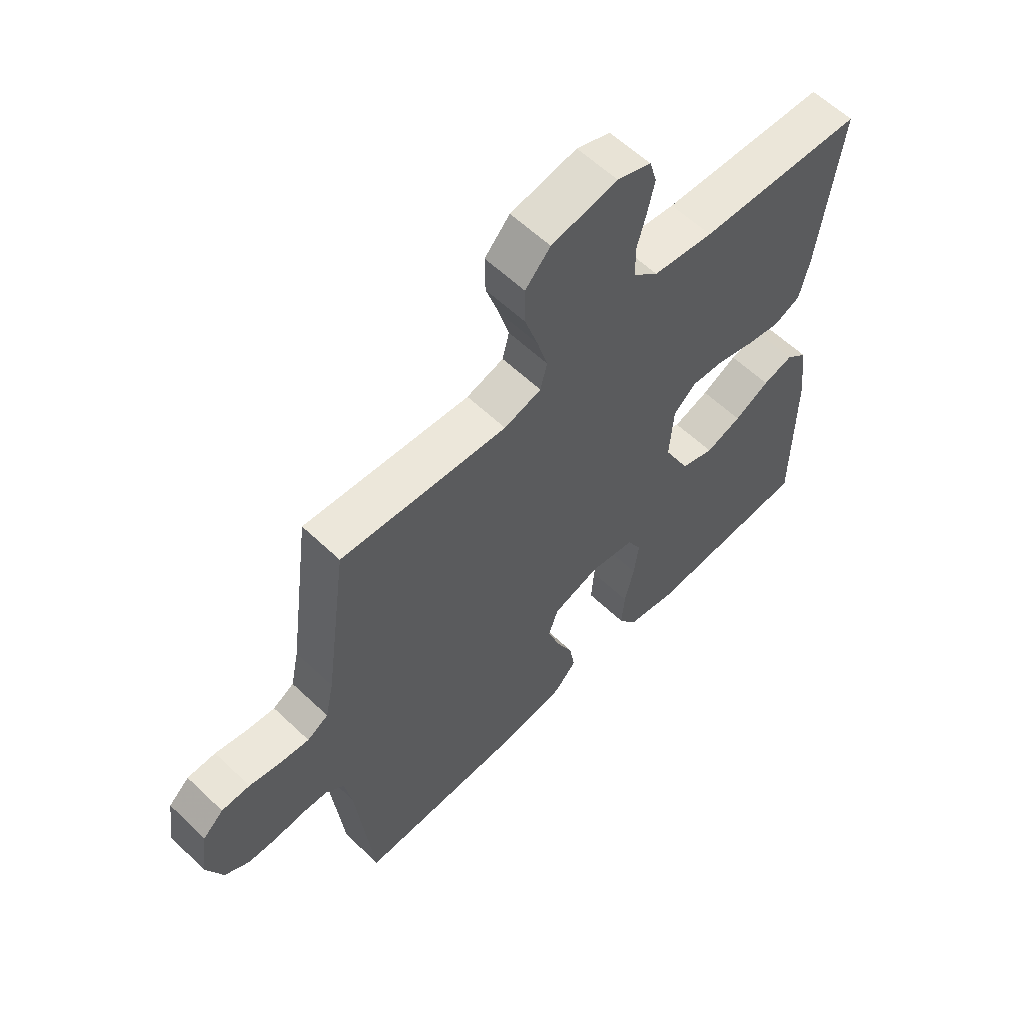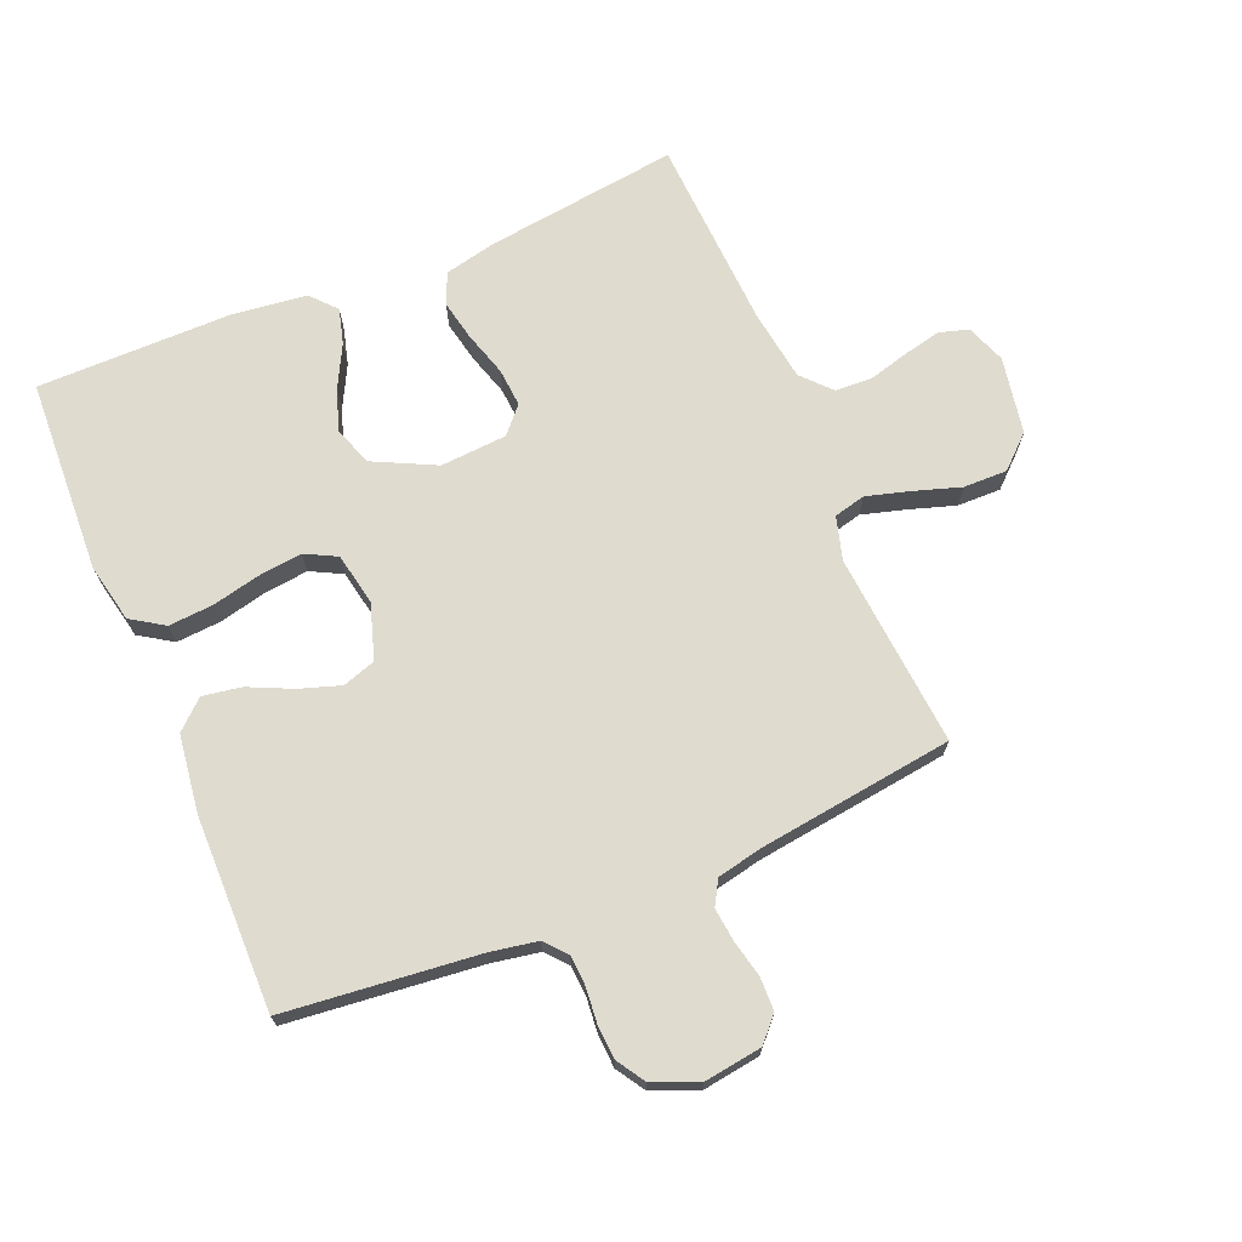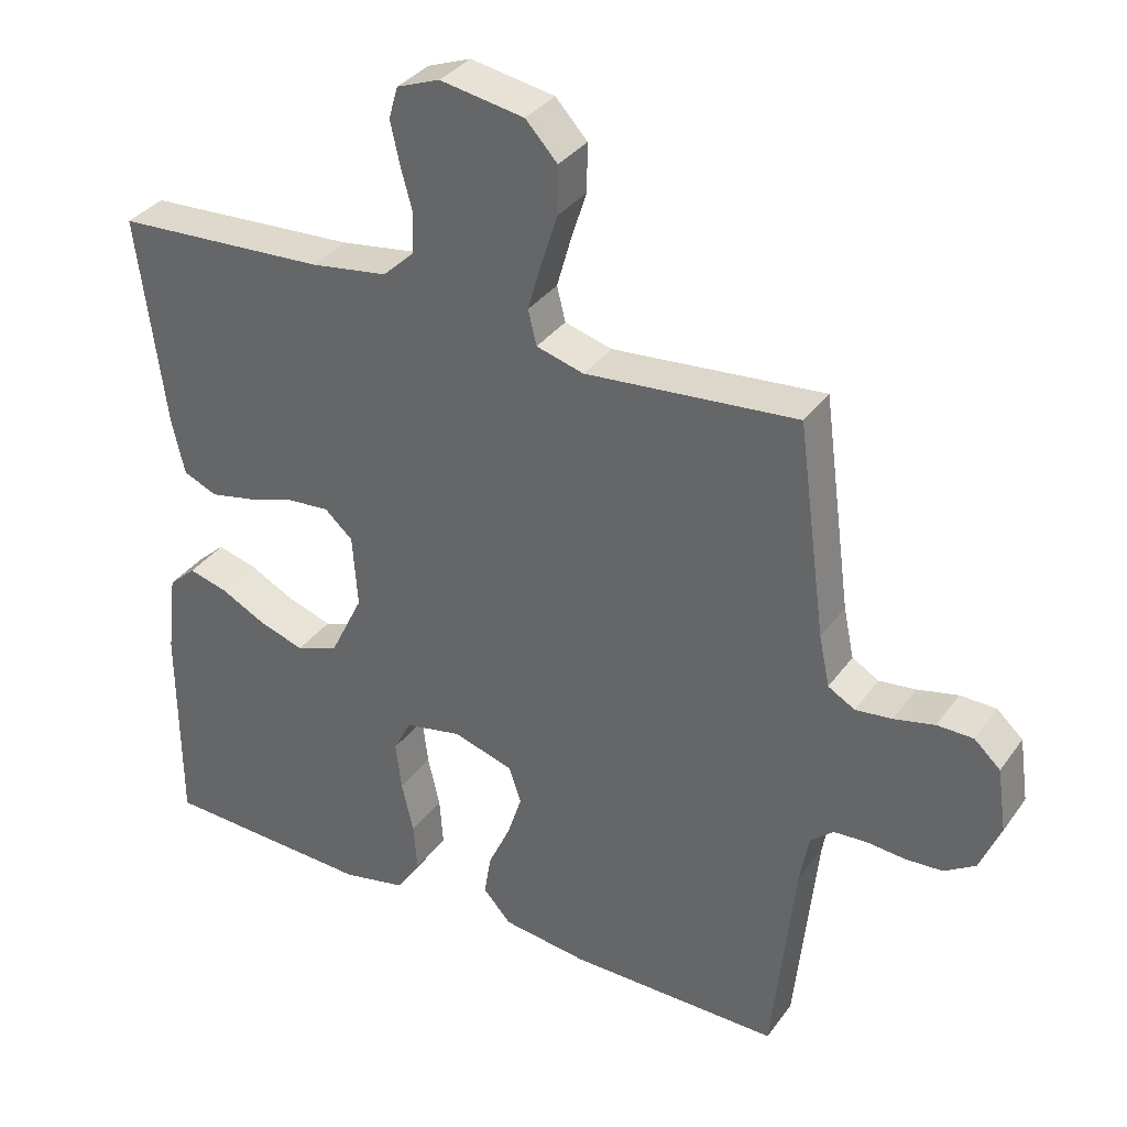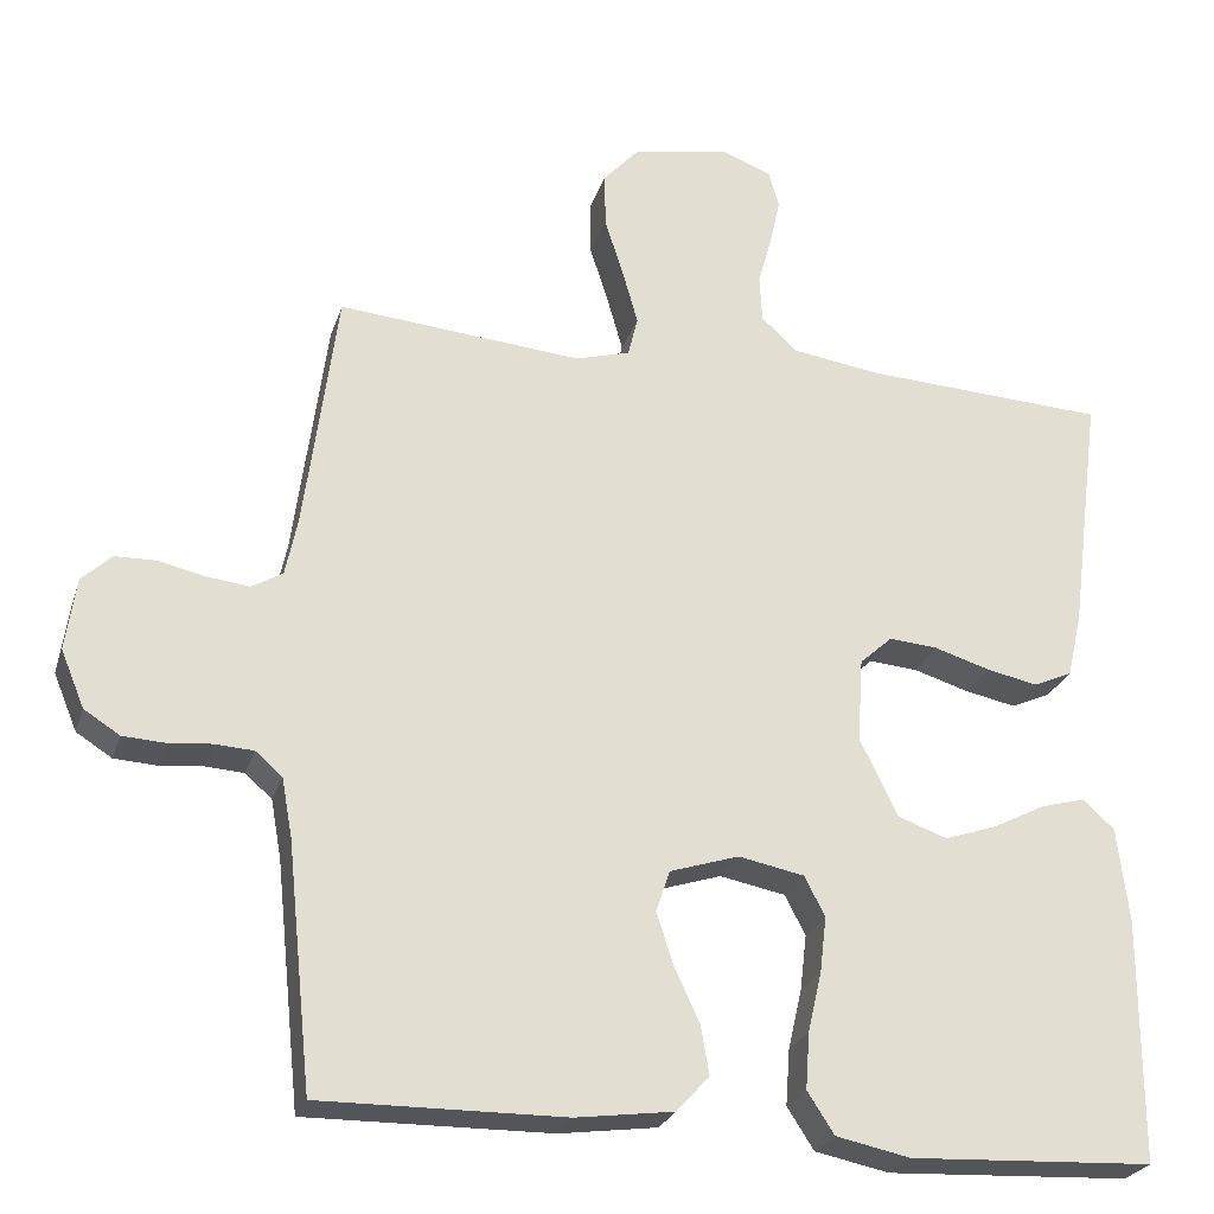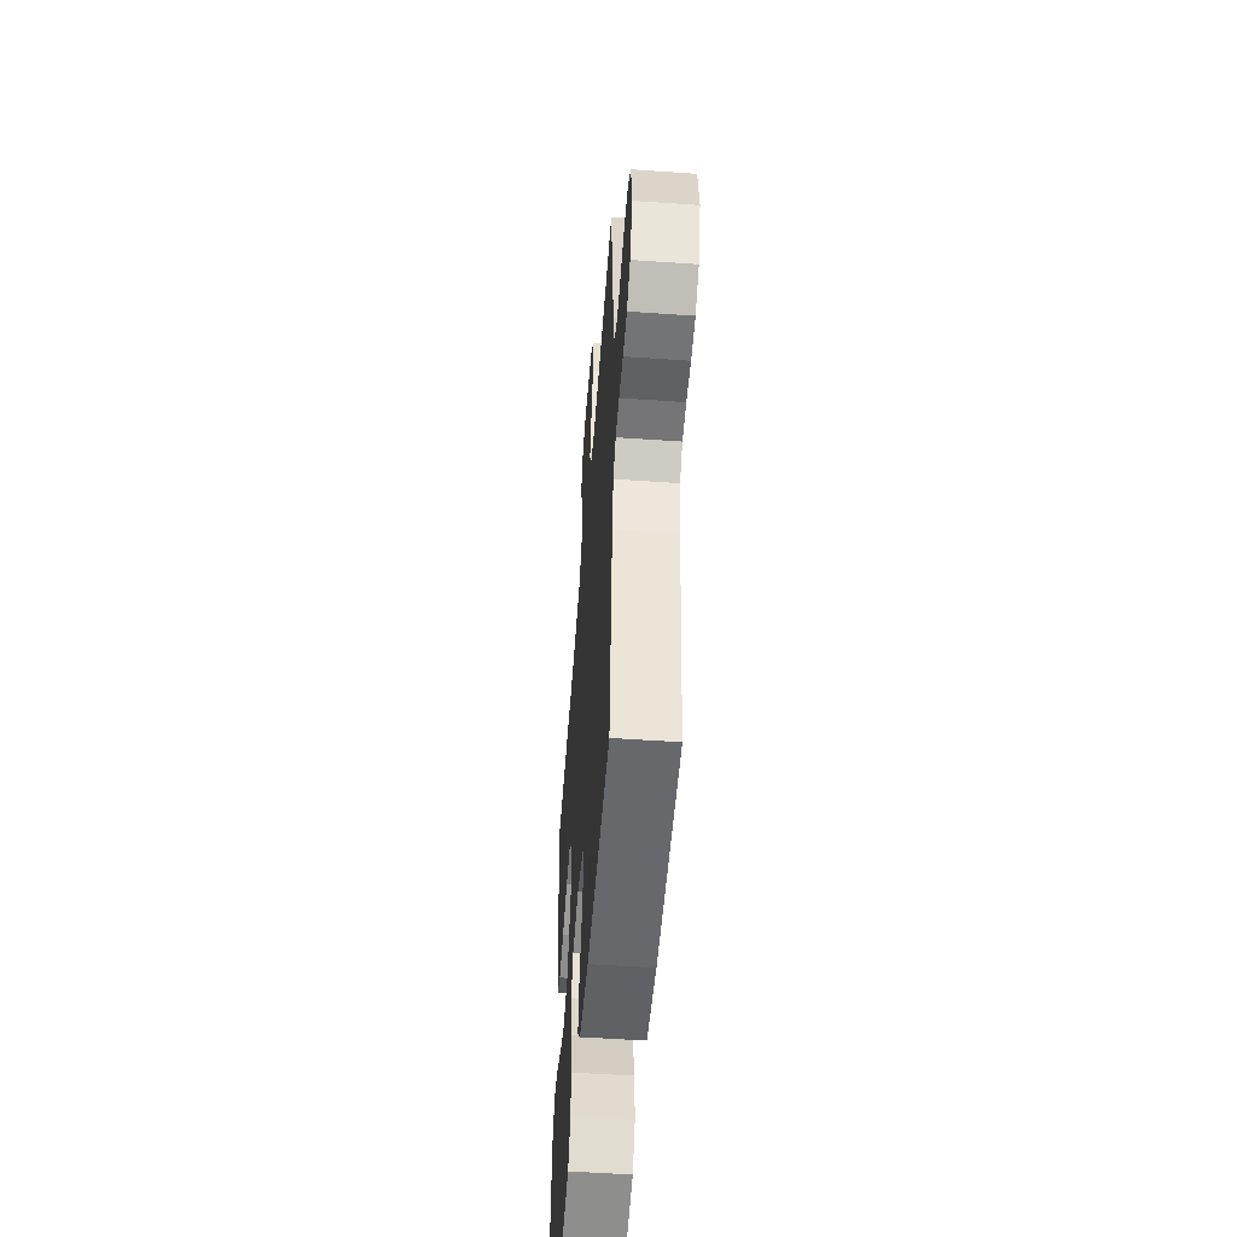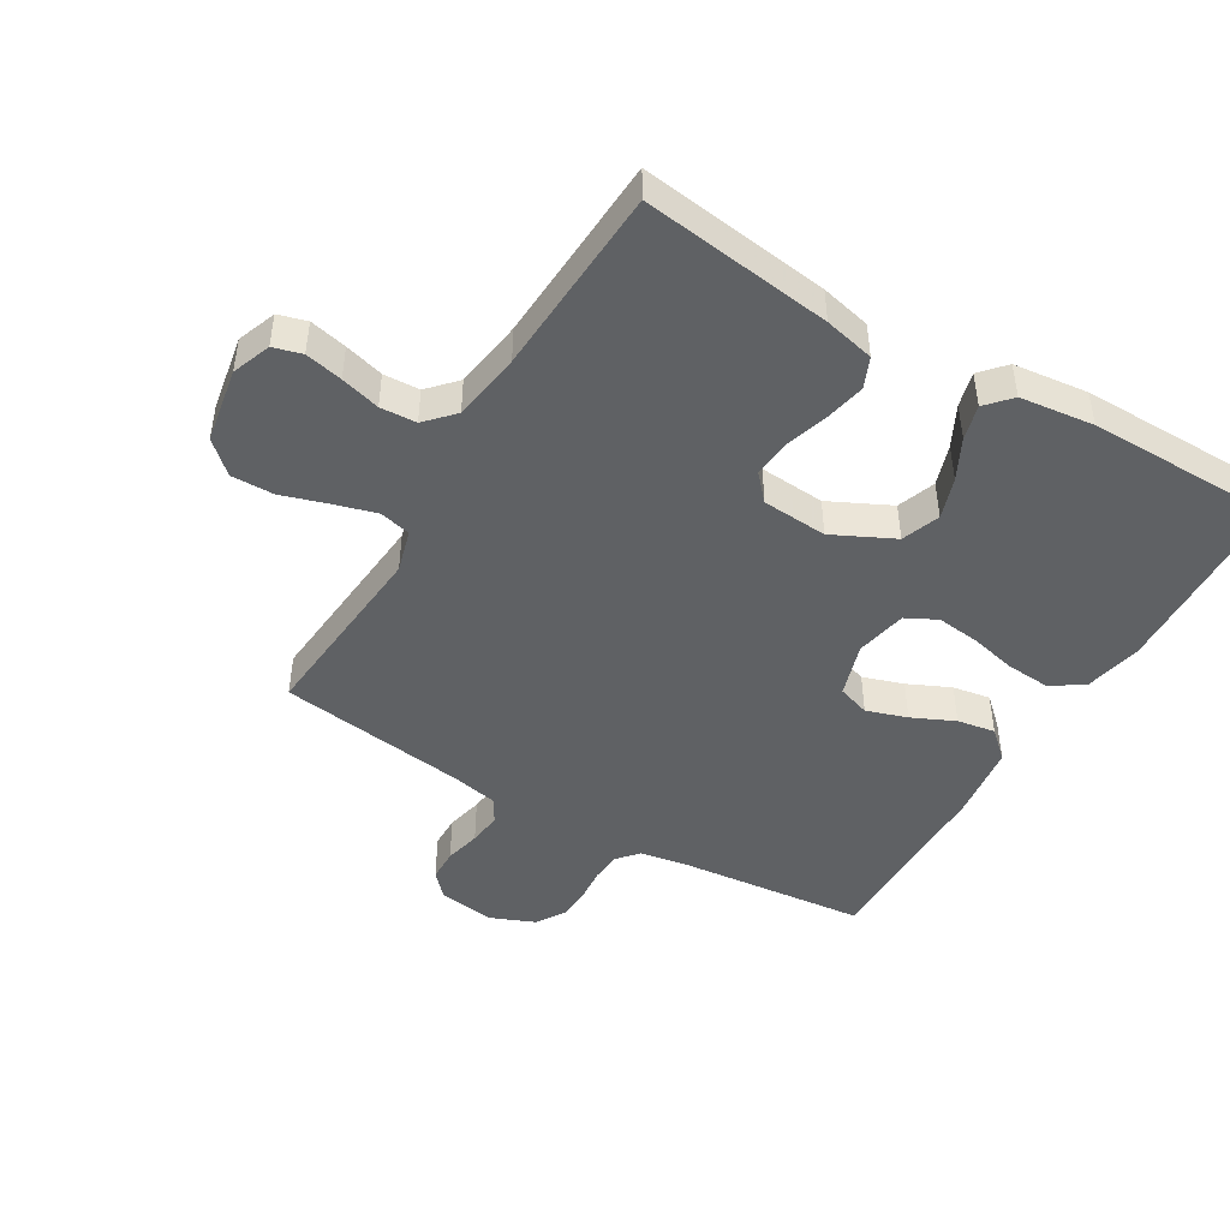
<metadata>
{"format":"obj","ext":"obj","renderer":"f3d","projection":"perspective","resolution":1024,"background":"white","views":[{"elev":59.6,"azim":-45.7,"up":"+Z"},{"elev":70.3,"azim":-112.6,"up":"+Y"},{"elev":34.5,"azim":-149.5,"up":"+Z"},{"elev":-25.2,"azim":-15.9,"up":"+Z"},{"elev":-52.9,"azim":-94.3,"up":"+Z"},{"elev":-46.3,"azim":59.3,"up":"+Y"}]}
</metadata>
<code>
v -0.5 0.07 -0.5
v -0.531 0.07 -0.2
v -0.544 0.07 -0.128
v -0.577 0.07 -0.099
v -0.624 0.07 -0.096
v -0.678 0.07 -0.101
v -0.73 0.07 -0.098
v -0.774 0.07 -0.07
v -0.803 0.07 0
v -0.79 0.07 0.09
v -0.753 0.07 0.124
v -0.702 0.07 0.125
v -0.645 0.07 0.112
v -0.593 0.07 0.106
v -0.555 0.07 0.128
v -0.54 0.07 0.2
v -0.5 0.07 0.5
v -0.2 0.07 0.474
v -0.133 0.07 0.493
v -0.121 0.07 0.542
v -0.14 0.07 0.609
v -0.163 0.07 0.681
v -0.164 0.07 0.749
v -0.119 0.07 0.798
v 0 0.07 0.819
v 0.061 0.07 0.796
v 0.074 0.07 0.751
v 0.061 0.07 0.692
v 0.044 0.07 0.63
v 0.047 0.07 0.573
v 0.091 0.07 0.532
v 0.2 0.07 0.516
v 0.5 0.07 0.5
v 0.461 0.07 0.2
v 0.443 0.07 0.121
v 0.395 0.07 0.1
v 0.332 0.07 0.113
v 0.264 0.07 0.134
v 0.204 0.07 0.139
v 0.164 0.07 0.103
v 0.157 0.07 0
v 0.204 0.07 -0.096
v 0.264 0.07 -0.118
v 0.329 0.07 -0.096
v 0.393 0.07 -0.063
v 0.448 0.07 -0.048
v 0.487 0.07 -0.083
v 0.501 0.07 -0.2
v 0.5 0.07 -0.5
v 0.2 0.07 -0.514
v 0.109 0.07 -0.495
v 0.076 0.07 -0.444
v 0.081 0.07 -0.375
v 0.098 0.07 -0.301
v 0.106 0.07 -0.233
v 0.081 0.07 -0.184
v 0 0.07 -0.168
v -0.085 0.07 -0.195
v -0.102 0.07 -0.246
v -0.081 0.07 -0.31
v -0.05 0.07 -0.377
v -0.04 0.07 -0.437
v -0.08 0.07 -0.481
v -0.2 0.07 -0.497
v -0.5 0 -0.5
v -0.531 0 -0.2
v -0.544 0 -0.128
v -0.577 0 -0.099
v -0.624 0 -0.096
v -0.678 0 -0.101
v -0.73 0 -0.098
v -0.774 0 -0.07
v -0.803 0 0
v -0.79 0 0.09
v -0.753 0 0.124
v -0.702 0 0.125
v -0.645 0 0.112
v -0.593 0 0.106
v -0.555 0 0.128
v -0.54 0 0.2
v -0.5 0 0.5
v -0.2 0 0.474
v -0.133 0 0.493
v -0.121 0 0.542
v -0.14 0 0.609
v -0.163 0 0.681
v -0.164 0 0.749
v -0.119 0 0.798
v 0 0 0.819
v 0.061 0 0.796
v 0.074 0 0.751
v 0.061 0 0.692
v 0.044 0 0.63
v 0.047 0 0.573
v 0.091 0 0.532
v 0.2 0 0.516
v 0.5 0 0.5
v 0.461 0 0.2
v 0.443 0 0.121
v 0.395 0 0.1
v 0.332 0 0.113
v 0.264 0 0.134
v 0.204 0 0.139
v 0.164 0 0.103
v 0.157 0 0
v 0.204 0 -0.096
v 0.264 0 -0.118
v 0.329 0 -0.096
v 0.393 0 -0.063
v 0.448 0 -0.048
v 0.487 0 -0.083
v 0.501 0 -0.2
v 0.5 0 -0.5
v 0.2 0 -0.514
v 0.109 0 -0.495
v 0.076 0 -0.444
v 0.081 0 -0.375
v 0.098 0 -0.301
v 0.106 0 -0.233
v 0.081 0 -0.184
v 0 0 -0.168
v -0.085 0 -0.195
v -0.102 0 -0.246
v -0.081 0 -0.31
v -0.05 0 -0.377
v -0.04 0 -0.437
v -0.08 0 -0.481
v -0.2 0 -0.497
f 64 1 2
f 63 64 2
f 62 63 2
f 61 62 2
f 60 61 2
f 59 60 2 3
f 58 59 3 4
f 57 58 4
f 52 53 54
f 51 52 54
f 50 51 54
f 49 50 54
f 48 49 54
f 47 48 54
f 46 47 54
f 45 46 54
f 44 45 54
f 43 44 54 55
f 42 43 55 56
f 36 37 38
f 35 36 38
f 34 35 38
f 33 34 38
f 32 33 38
f 31 32 38 39
f 30 31 39 40
f 27 28 29
f 26 27 29
f 25 26 29
f 24 25 29
f 23 24 29
f 22 23 29
f 21 22 29
f 20 21 29 30
f 30 40 41
f 20 30 41
f 19 20 41
f 16 17 18
f 42 56 57
f 41 42 57
f 19 41 57
f 18 19 57
f 16 18 57
f 15 16 57
f 11 12 13
f 10 11 13
f 9 10 13
f 8 9 13
f 7 8 13
f 6 7 13
f 5 6 13
f 14 15 57 4
f 4 5 13 14
f 66 65 128
f 66 128 127
f 66 127 126
f 66 126 125
f 66 125 124
f 67 66 124 123
f 68 67 123 122
f 68 122 121
f 118 117 116
f 118 116 115
f 118 115 114
f 118 114 113
f 118 113 112
f 118 112 111
f 118 111 110
f 118 110 109
f 118 109 108
f 119 118 108 107
f 120 119 107 106
f 102 101 100
f 102 100 99
f 102 99 98
f 102 98 97
f 102 97 96
f 103 102 96 95
f 104 103 95 94
f 93 92 91
f 93 91 90
f 93 90 89
f 93 89 88
f 93 88 87
f 93 87 86
f 93 86 85
f 94 93 85 84
f 105 104 94
f 105 94 84
f 105 84 83
f 82 81 80
f 121 120 106
f 121 106 105
f 121 105 83
f 121 83 82
f 121 82 80
f 121 80 79
f 77 76 75
f 77 75 74
f 77 74 73
f 77 73 72
f 77 72 71
f 77 71 70
f 77 70 69
f 68 121 79 78
f 78 77 69 68
f 1 65 66 2
f 2 66 67 3
f 3 67 68 4
f 4 68 69 5
f 5 69 70 6
f 6 70 71 7
f 7 71 72 8
f 8 72 73 9
f 9 73 74 10
f 10 74 75 11
f 11 75 76 12
f 12 76 77 13
f 13 77 78 14
f 14 78 79 15
f 15 79 80 16
f 16 80 81 17
f 17 81 82 18
f 18 82 83 19
f 19 83 84 20
f 20 84 85 21
f 21 85 86 22
f 22 86 87 23
f 23 87 88 24
f 24 88 89 25
f 25 89 90 26
f 26 90 91 27
f 27 91 92 28
f 28 92 93 29
f 29 93 94 30
f 30 94 95 31
f 31 95 96 32
f 32 96 97 33
f 33 97 98 34
f 34 98 99 35
f 35 99 100 36
f 36 100 101 37
f 37 101 102 38
f 38 102 103 39
f 39 103 104 40
f 40 104 105 41
f 41 105 106 42
f 42 106 107 43
f 43 107 108 44
f 44 108 109 45
f 45 109 110 46
f 46 110 111 47
f 47 111 112 48
f 48 112 113 49
f 49 113 114 50
f 50 114 115 51
f 51 115 116 52
f 52 116 117 53
f 53 117 118 54
f 54 118 119 55
f 55 119 120 56
f 56 120 121 57
f 57 121 122 58
f 58 122 123 59
f 59 123 124 60
f 60 124 125 61
f 61 125 126 62
f 62 126 127 63
f 63 127 128 64
f 64 128 65 1

</code>
